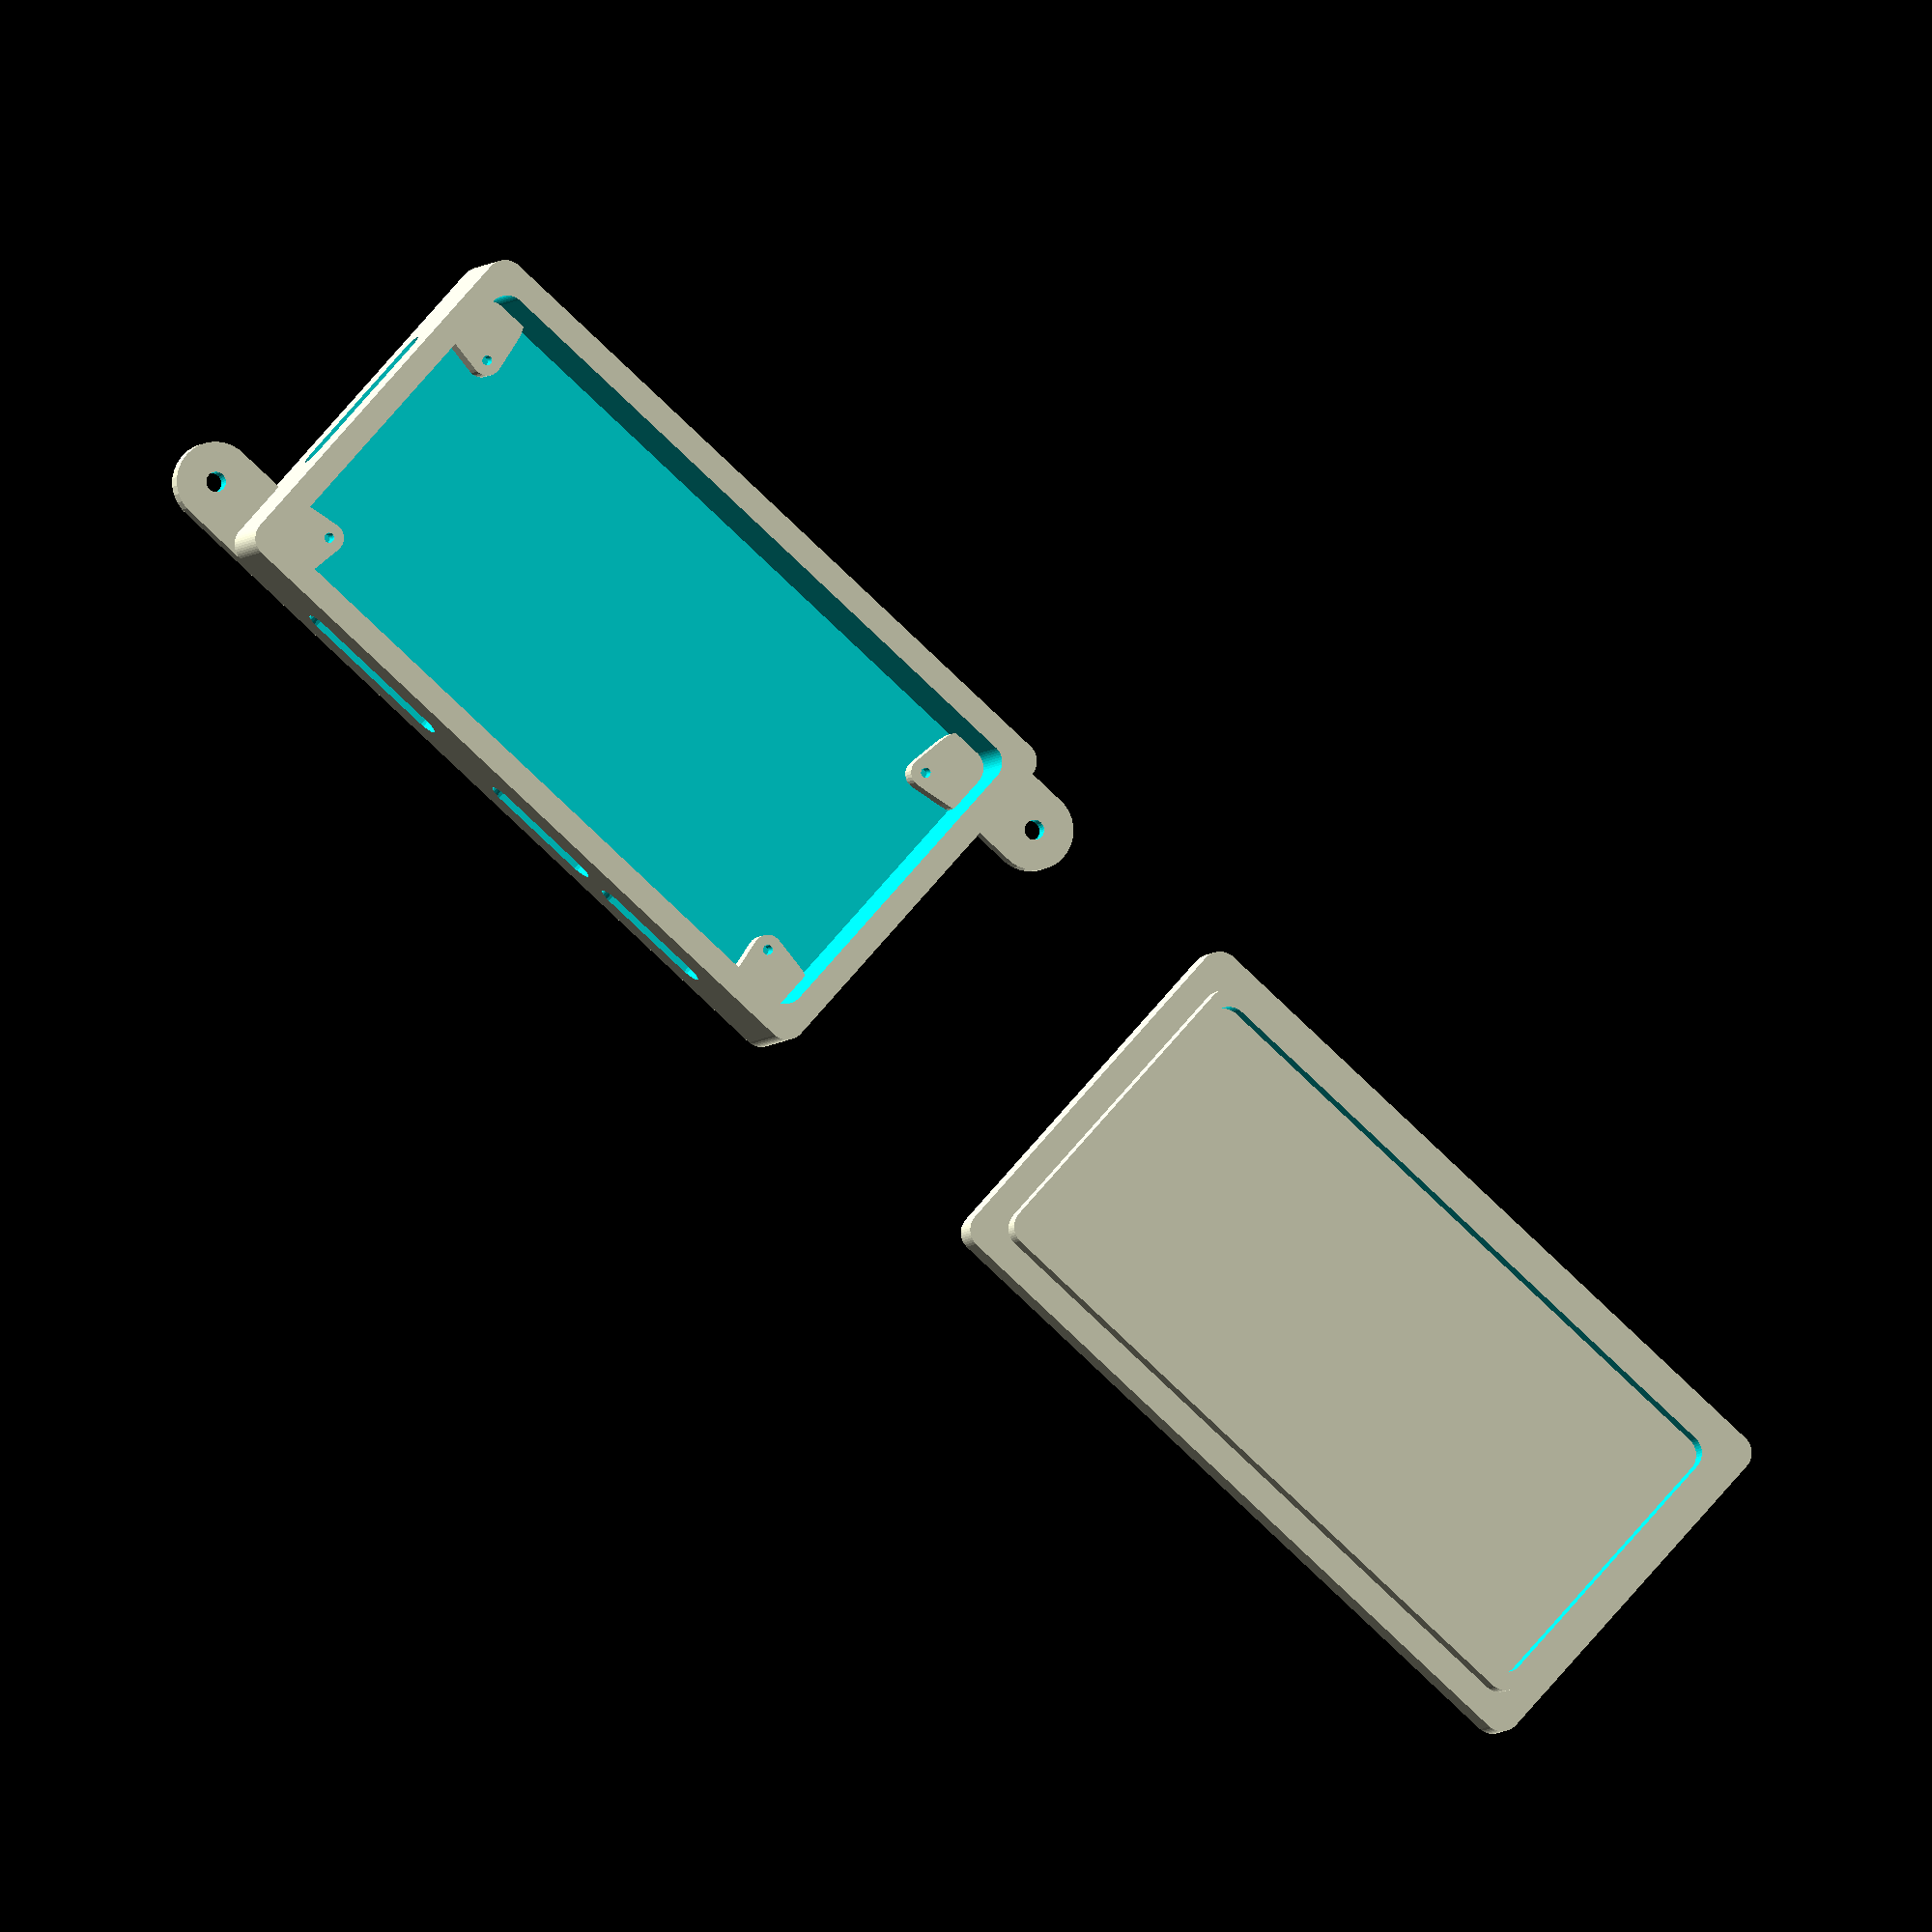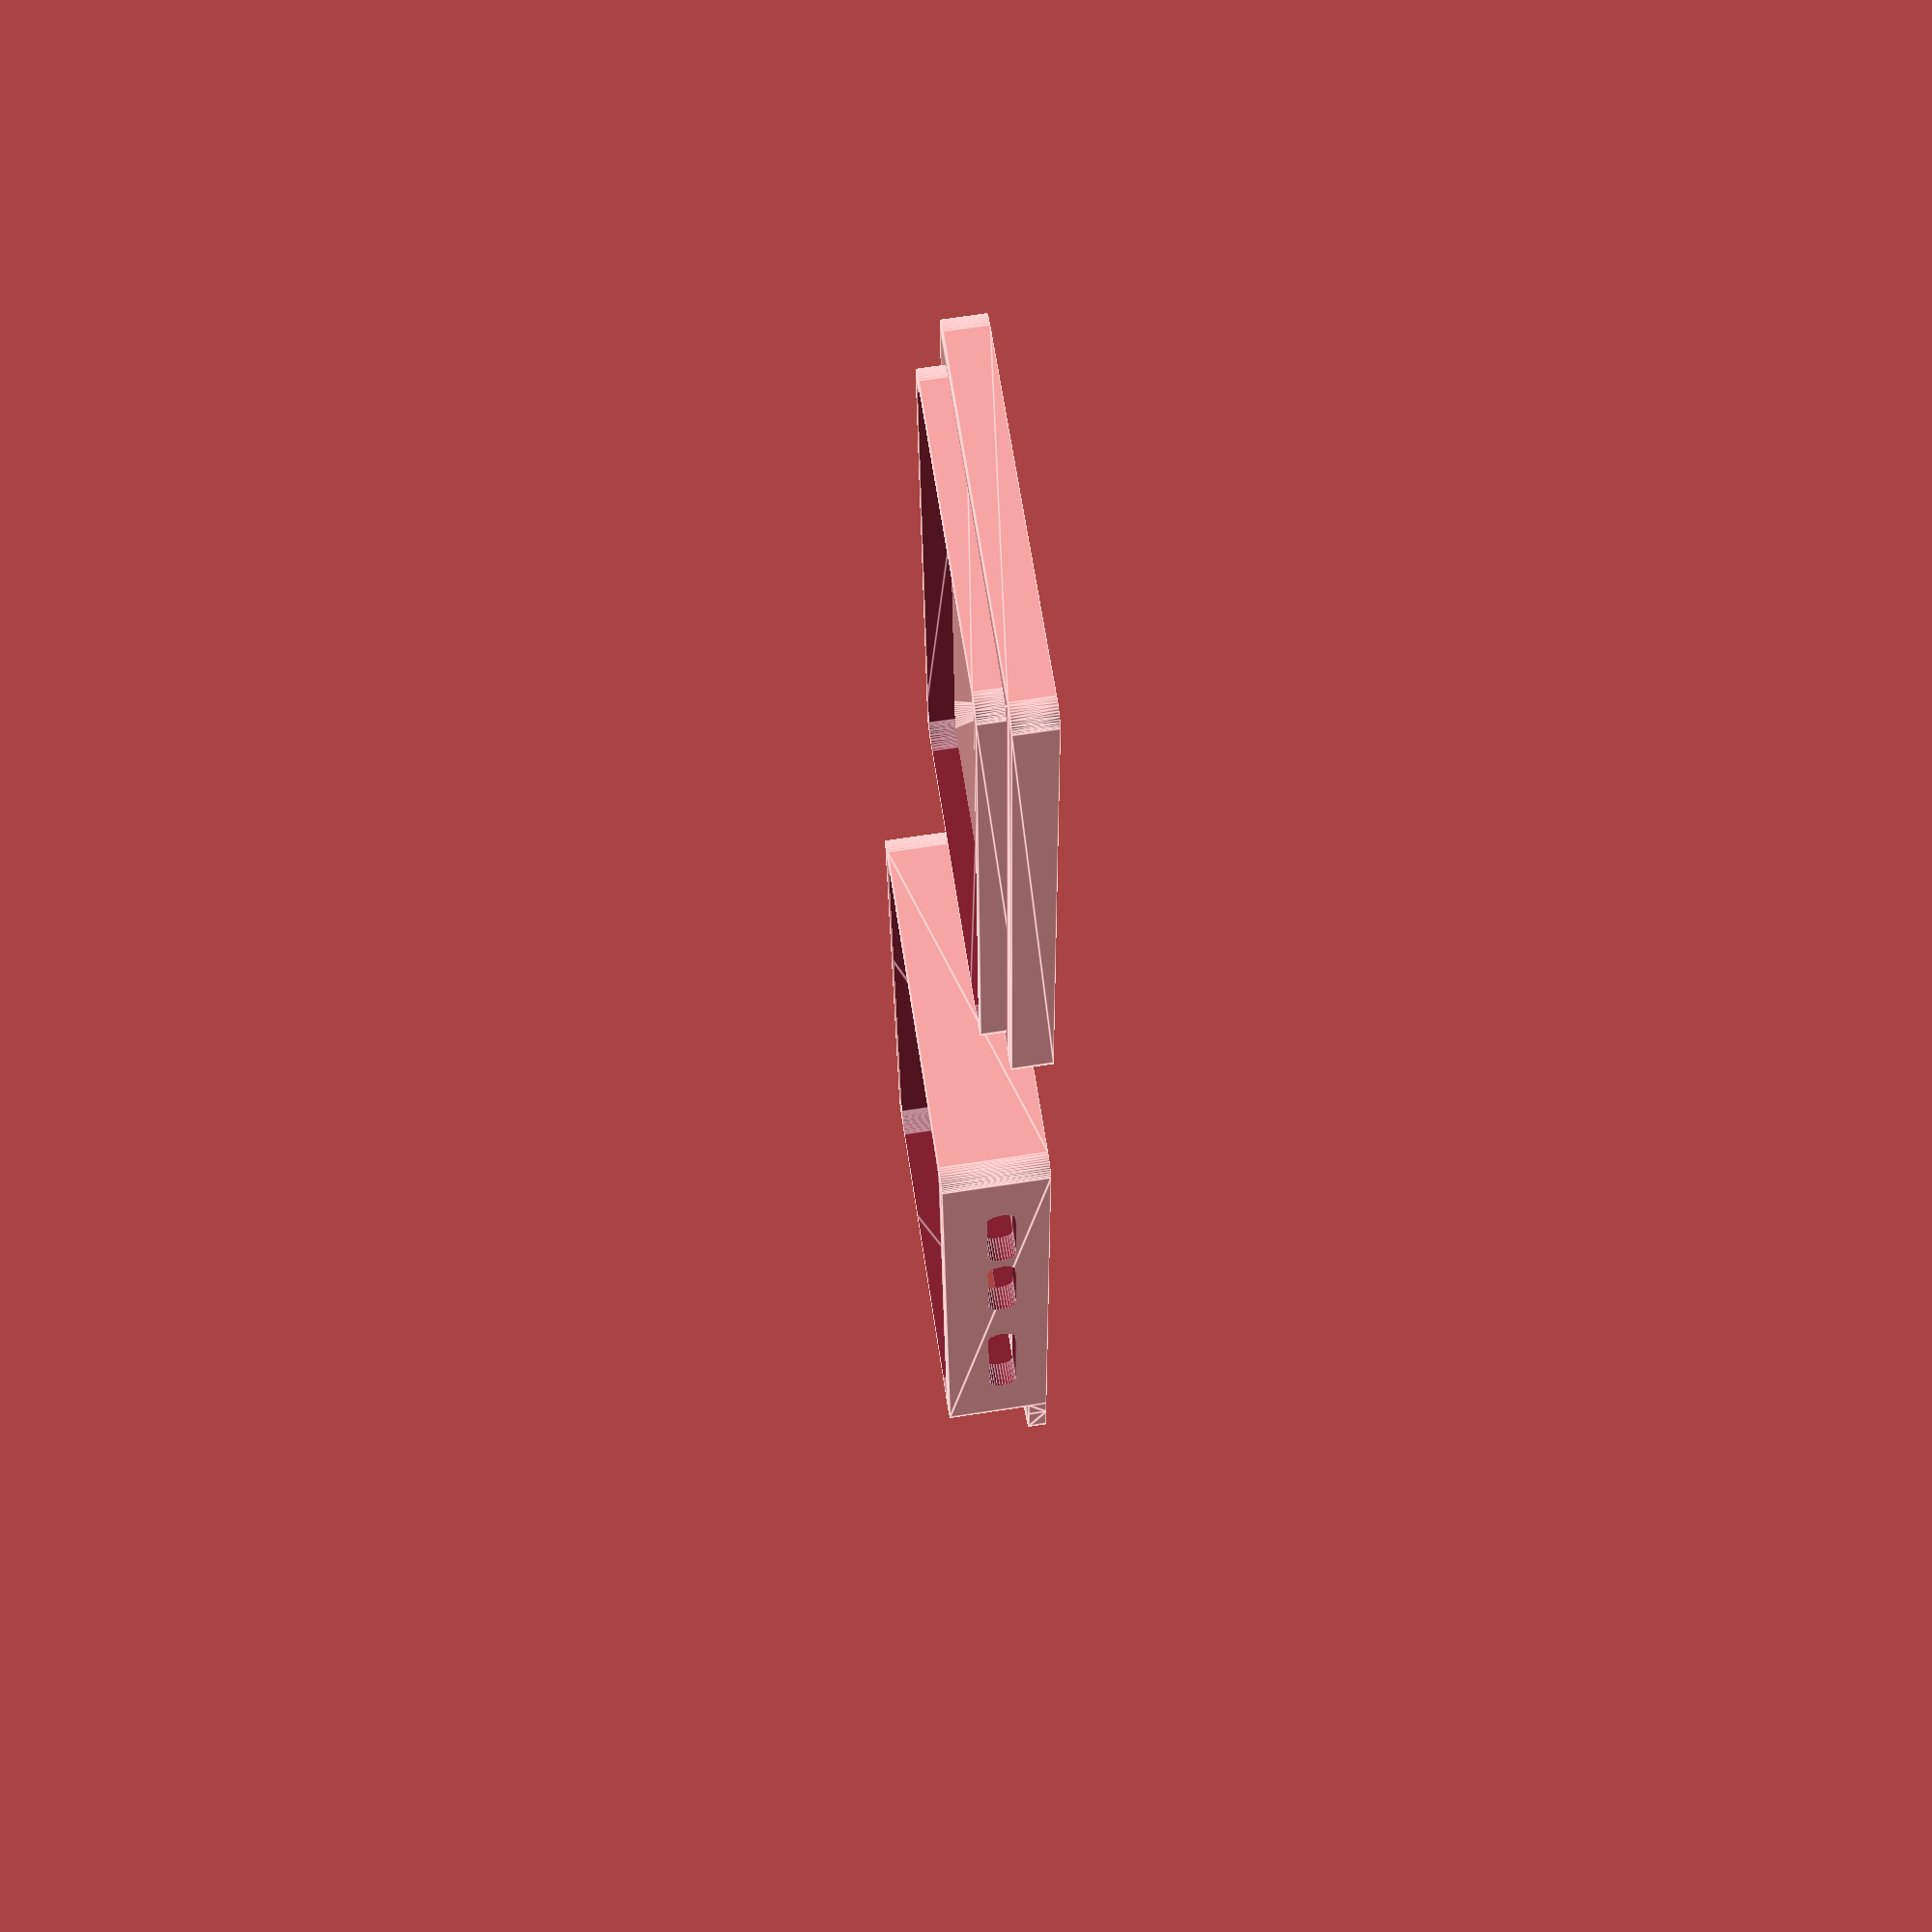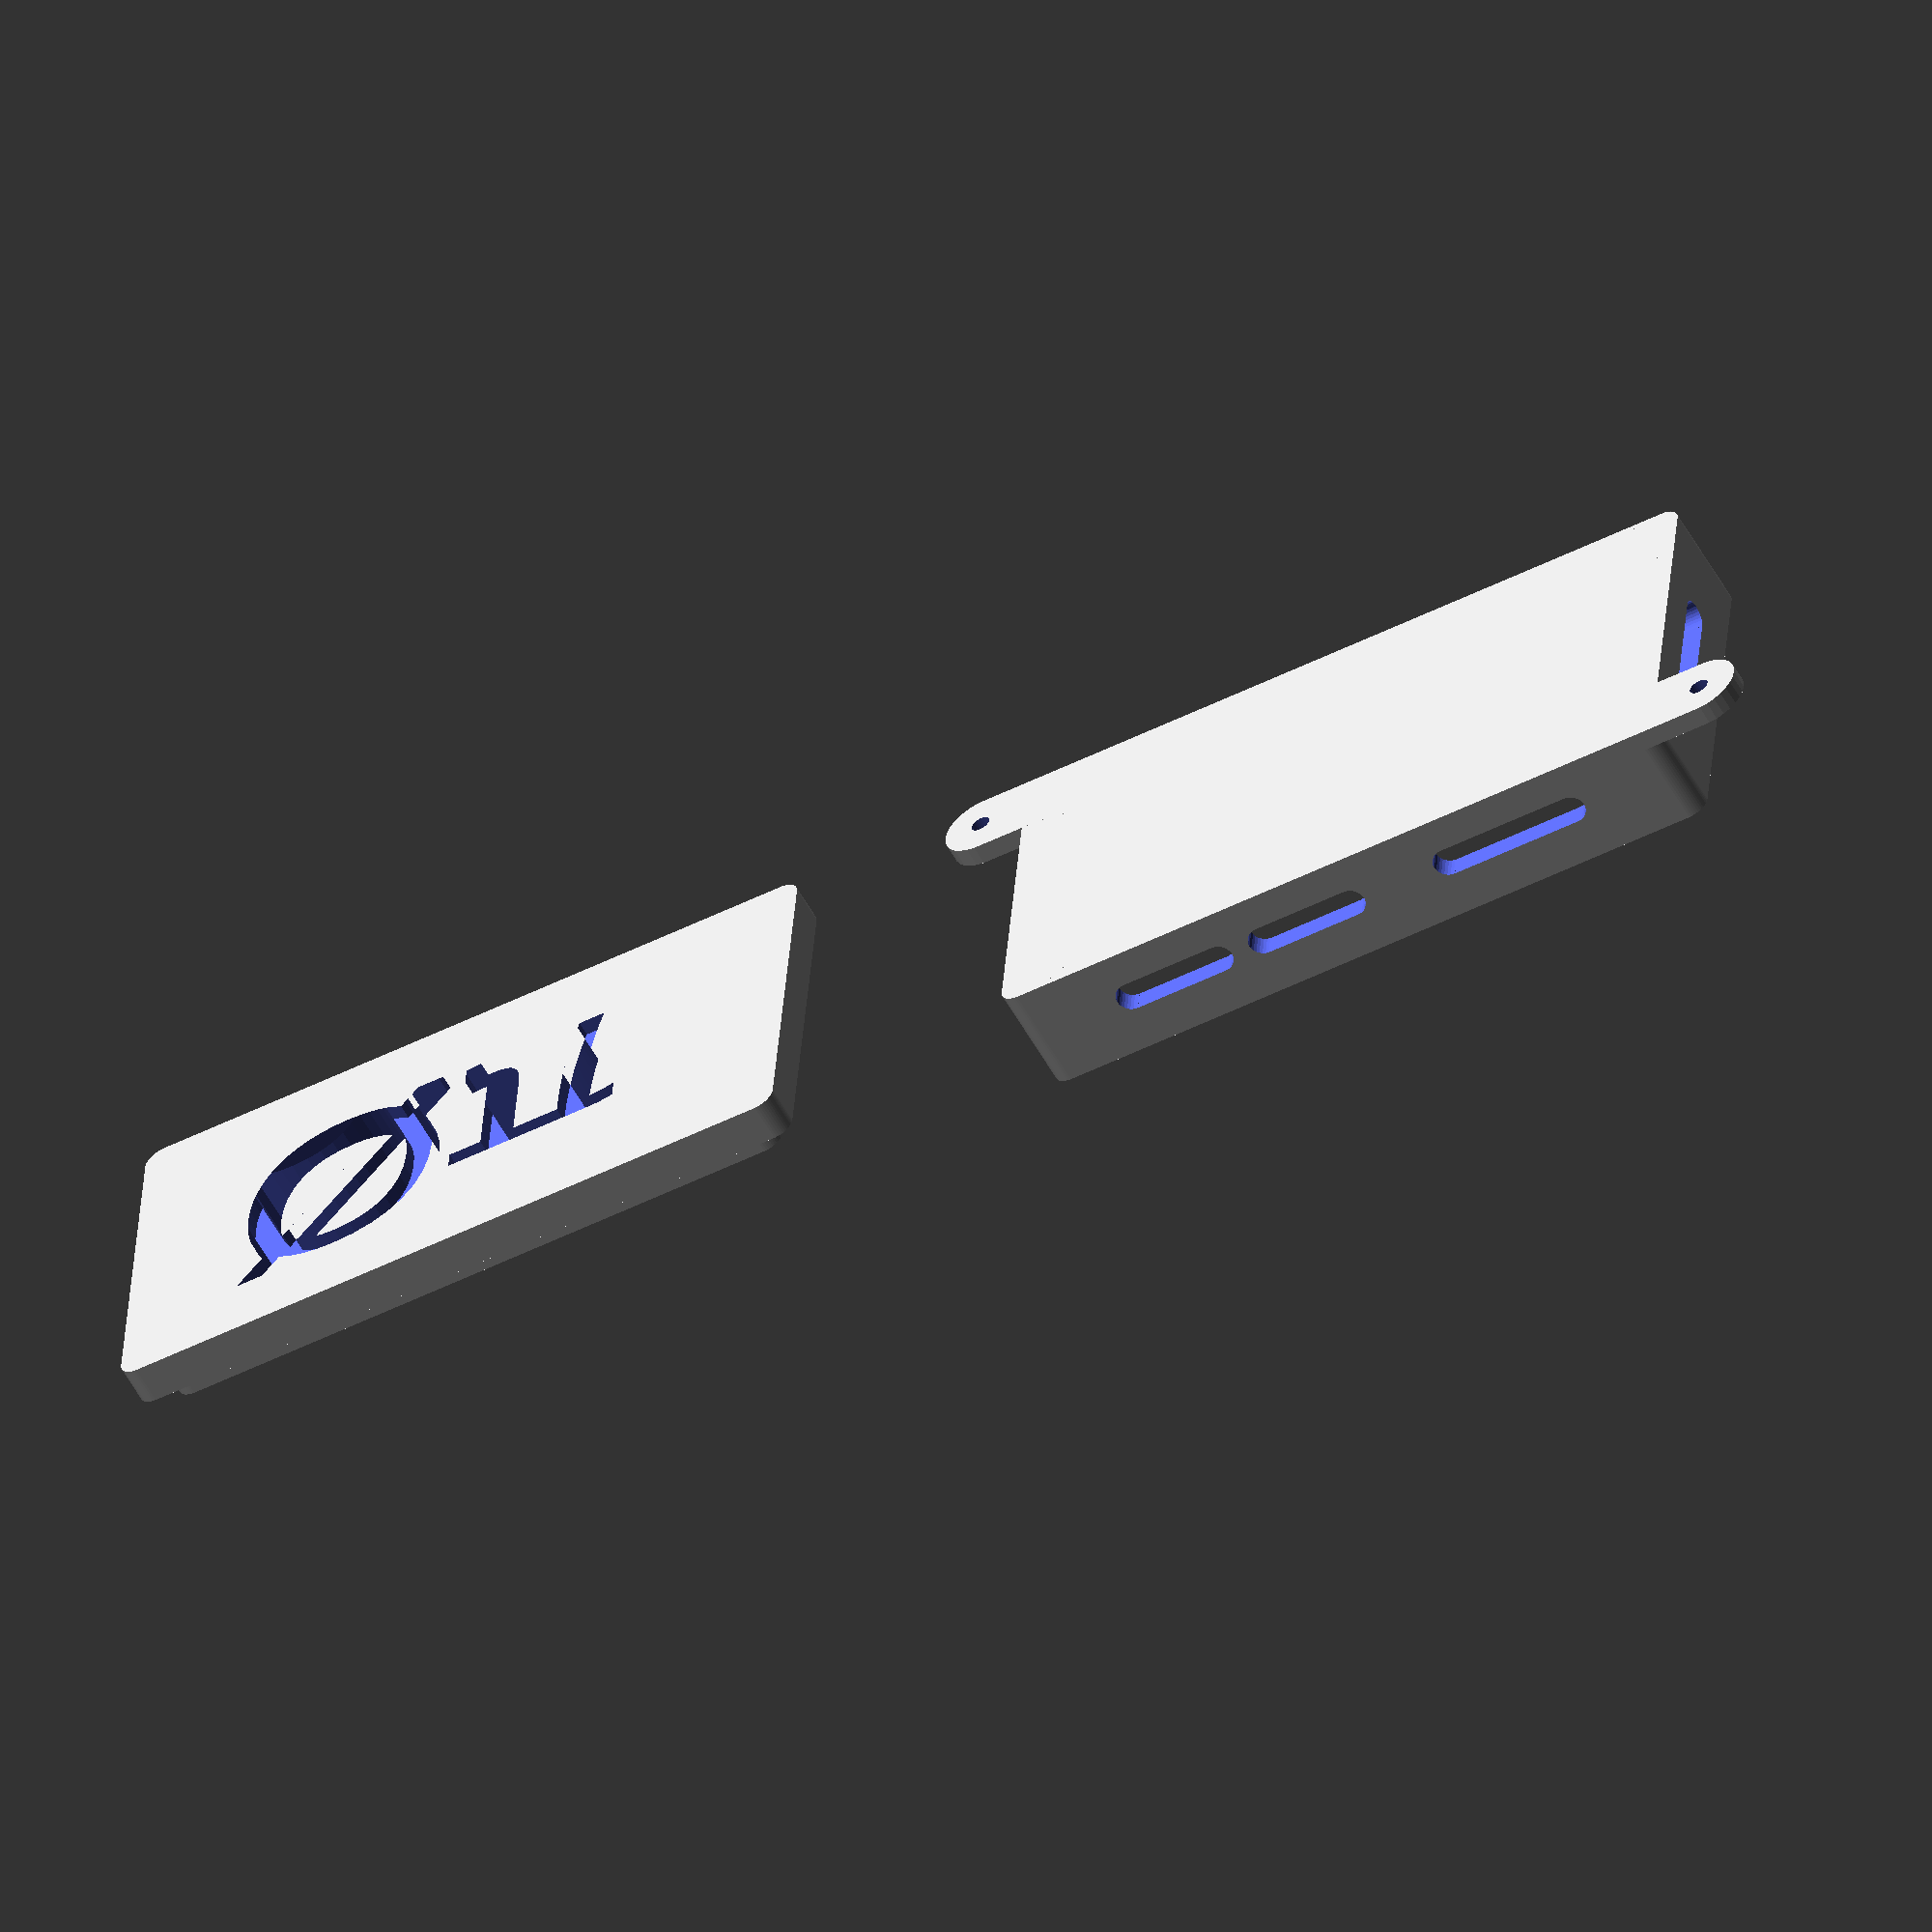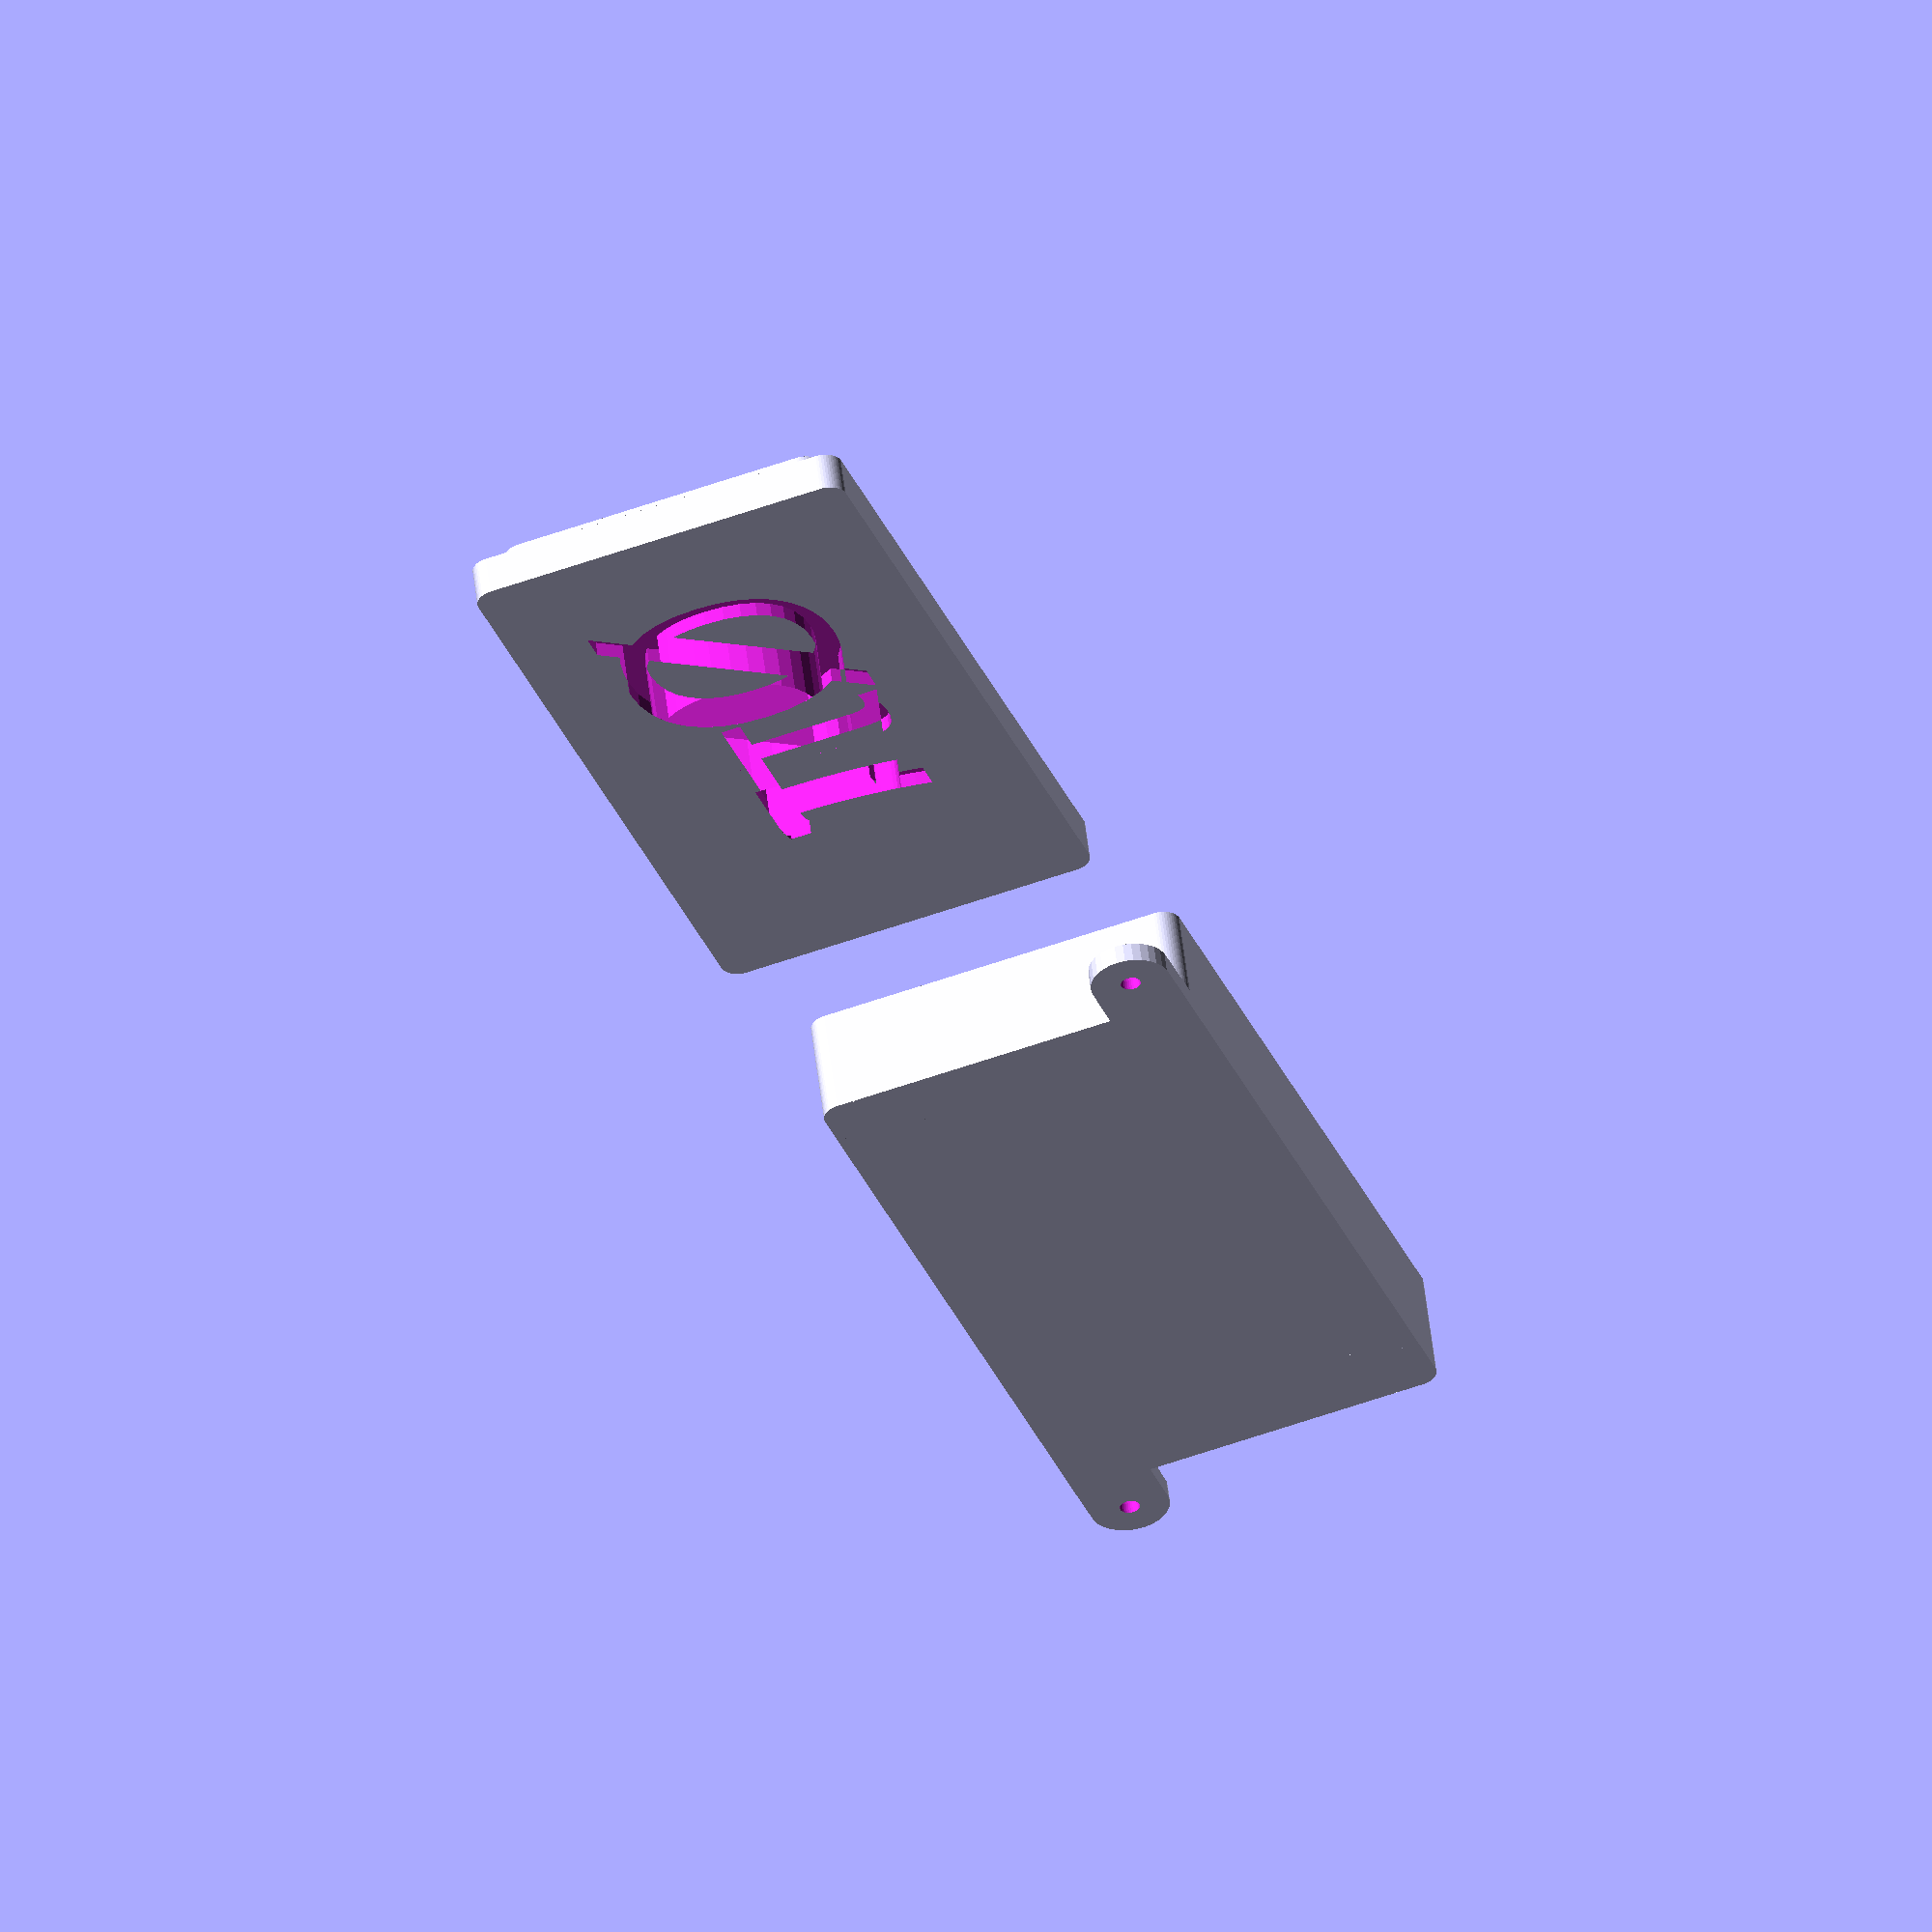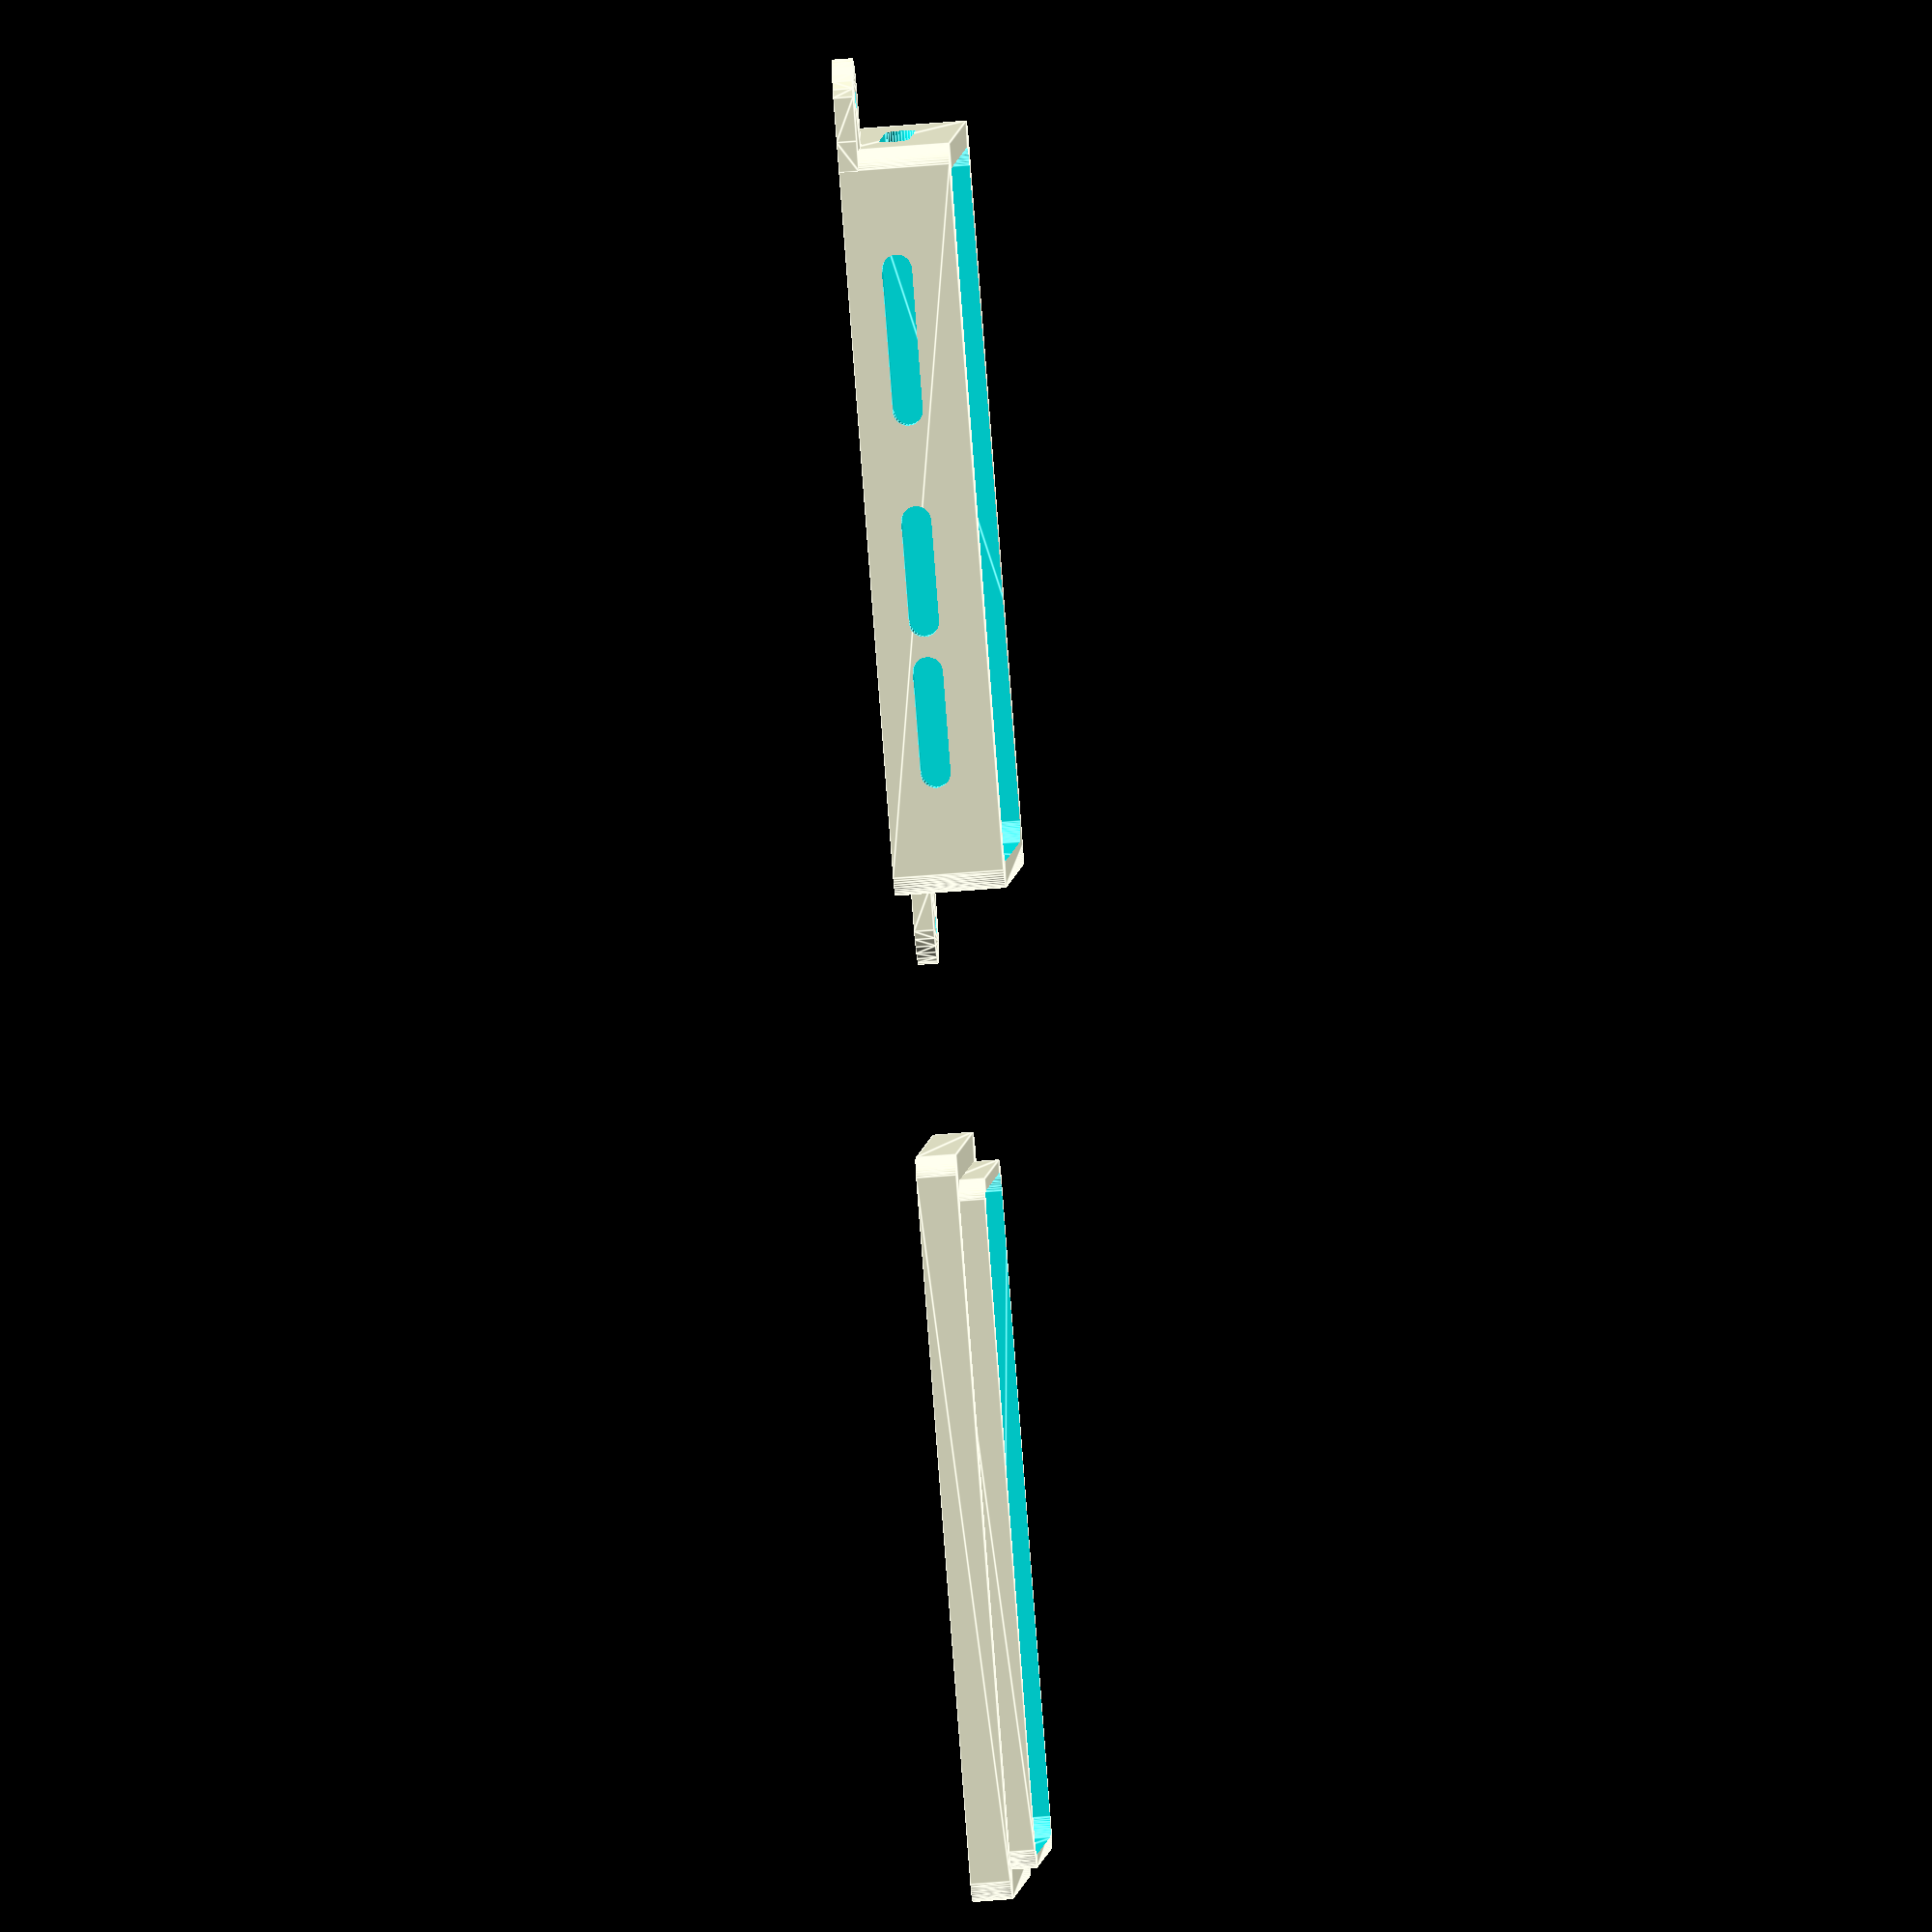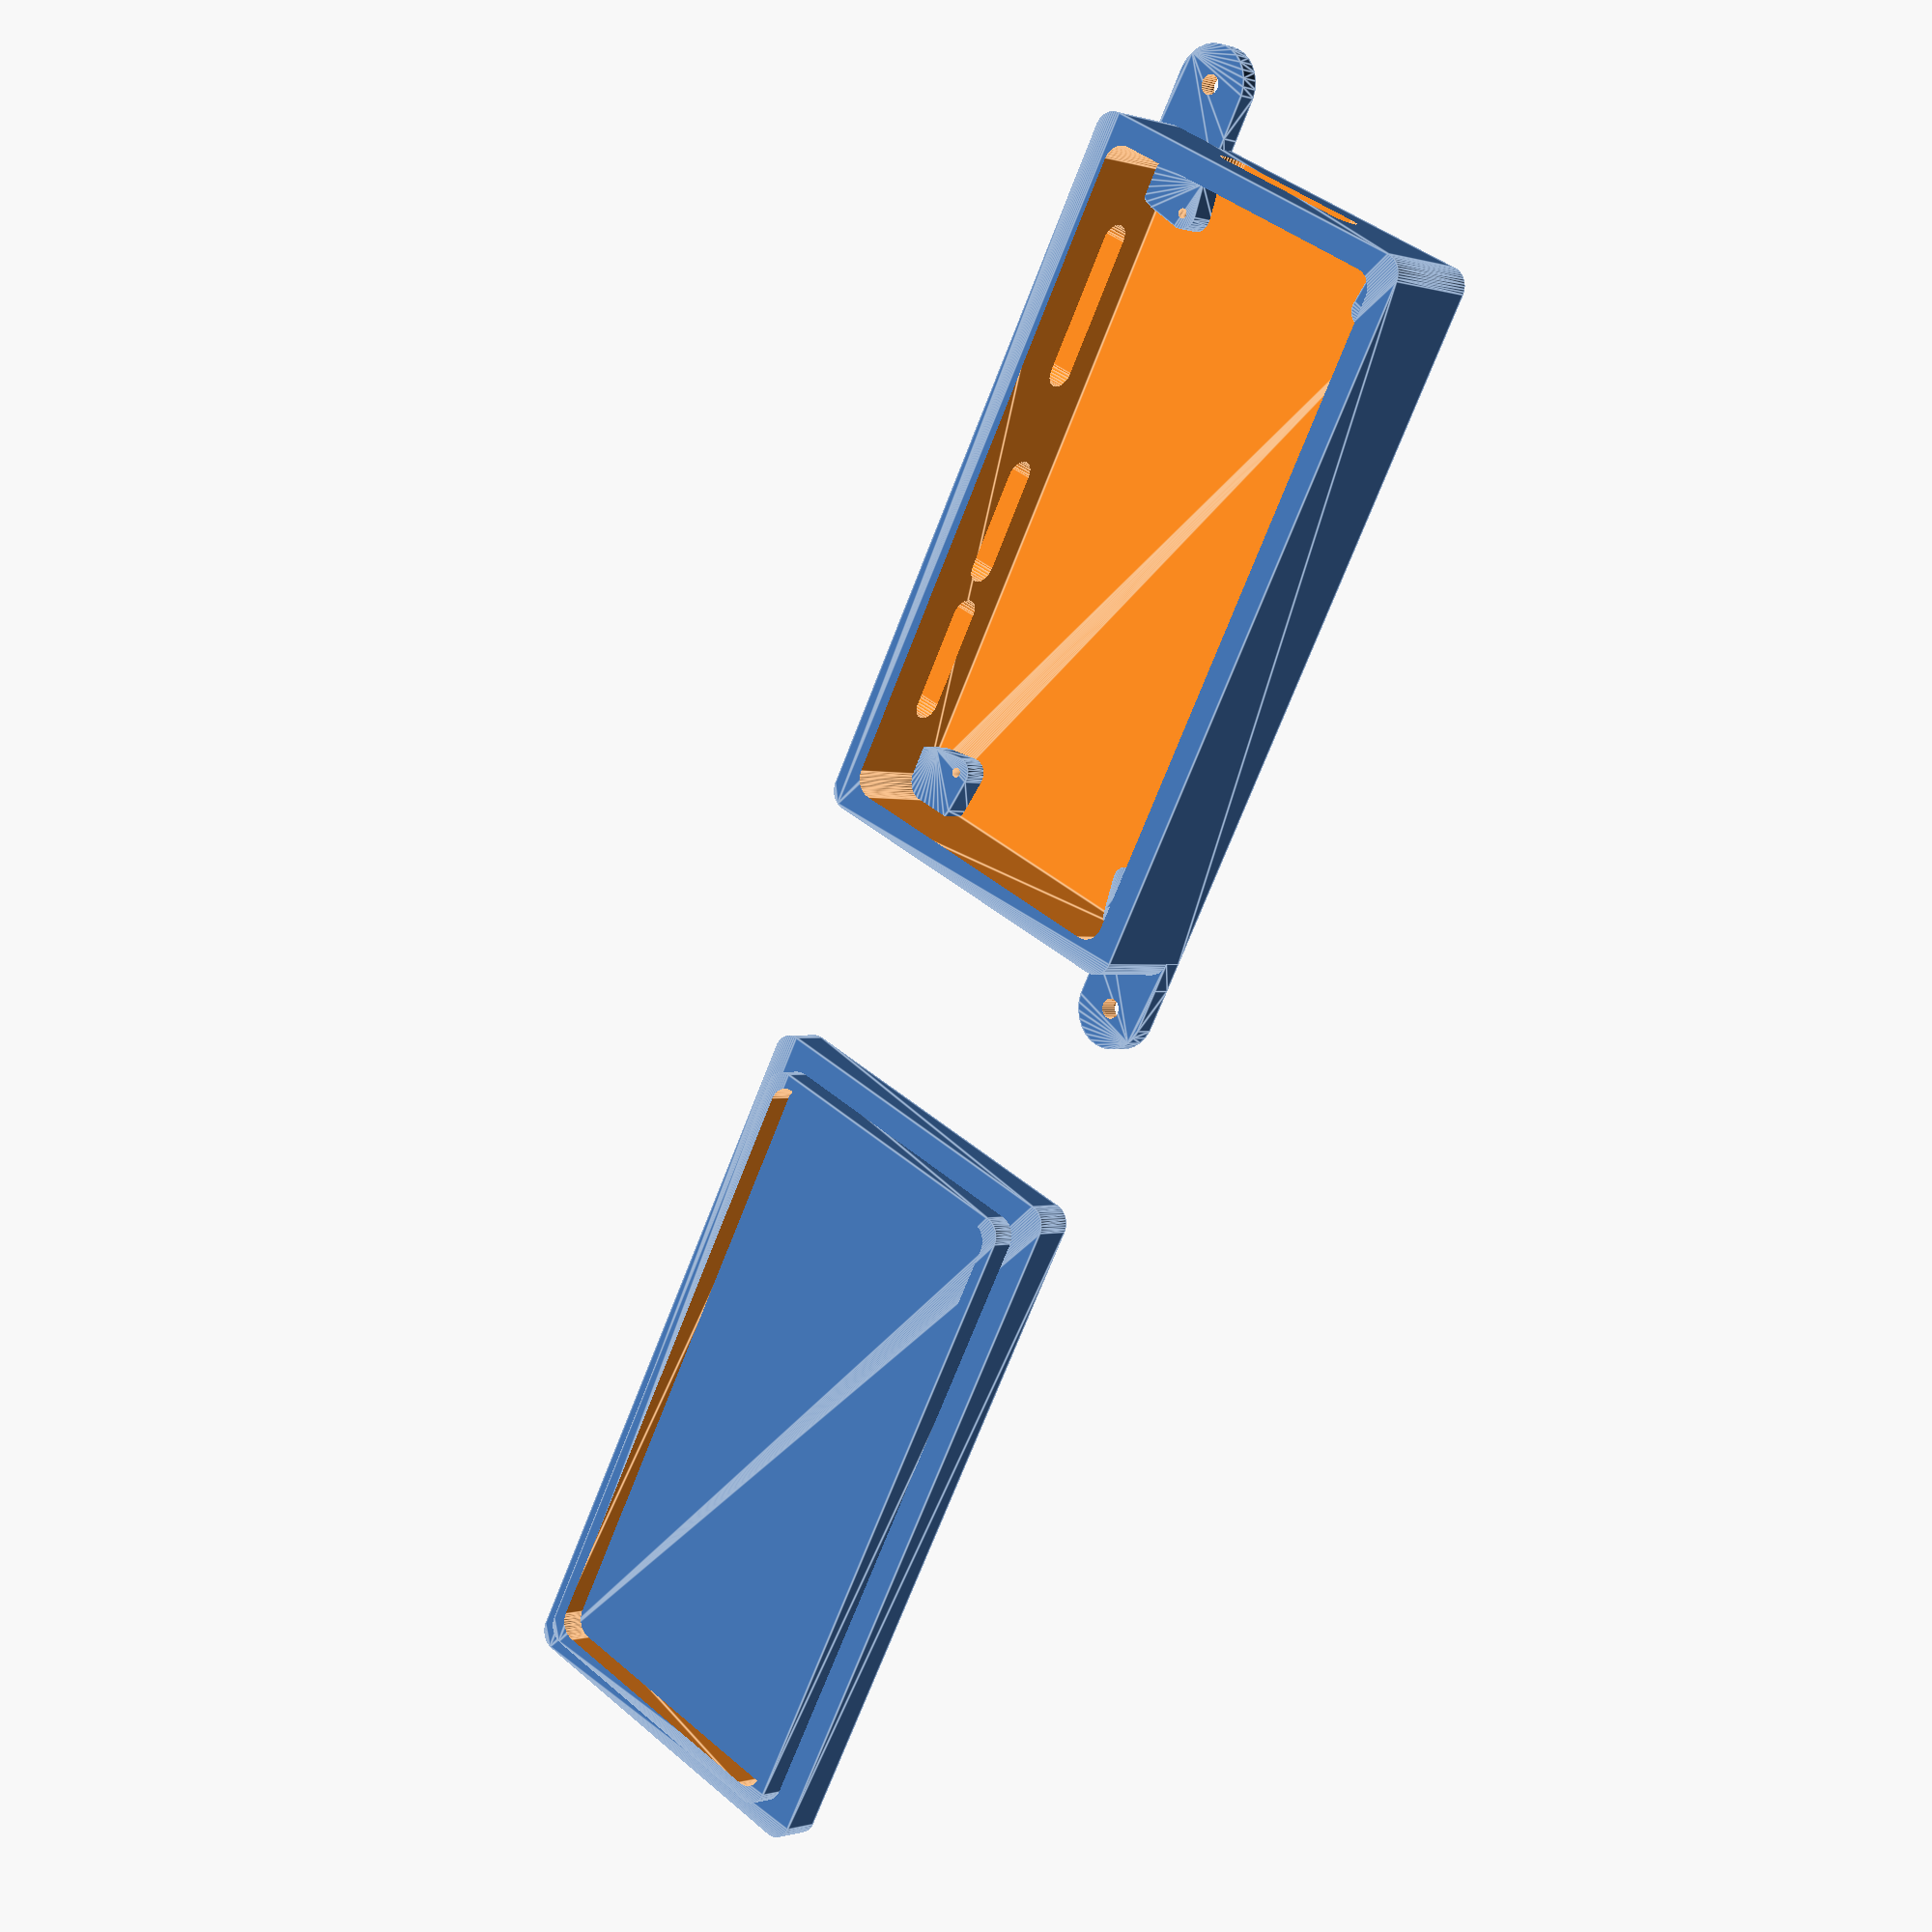
<openscad>
offset = 0.5;

module mountingpost() {
    difference() {
        hull() {
            translate([3,3,0]) cylinder(h=3,r=4,$fn=30);
                cylinder(h=3,r=1.5,$fn=30);;
        }
        translate([0,0,1])
            cylinder(h=4,r=0.5,$fn=30);
    }
}

module foot()
{
    difference() {
        hull() {
            cube([3,8,2]);
            translate([-4,4,0])
                cylinder(h=2,r=4,$fn=30);;
        }
        translate([-4,4,-1])
        cylinder(h=6,r=1,$fn=30);
    }
}

module plate(width,depth,height) {
    $fn=50;
    translate([-width/2,-depth/2,-height/2]) {
        minkowski()
        {
         cube([width,depth,height], centre=true);
         cylinder(r=2,h=1,centre=true);
        }
    }
}

module slot(len=10) {
    union() {
        cube([len,10,3], center=true);
        translate([-len/2,5,0])
            rotate([90,0,0])
            cylinder(h=10,r=1.5,$fn=30);
        translate([len/2,5,0])
            rotate([90,0,0])
            cylinder(h=10,r=1.5,$fn=30);
    }
}


module case() {
union() {
    difference() {
        plate(70,35,10);
        translate([0,0,3])
            plate(65,30,15);
        translate([5,-15,0])
            slot();
        translate([20,-15,0])
            slot();
        translate([-18,-15,0])
            slot(14);
        translate([-33,0,0])
            rotate([0,0,90])
                slot(14);
    }
    translate([30,12,-5])
        mountingpost();
    translate([30,-12,-5])
        rotate([0,0,-90])
            mountingpost();
    translate([-30,12,-5])
        rotate([0,0,90])
            mountingpost();
    translate([-30,-12,-5])
        rotate([0,0,180])
            mountingpost();
    
    translate([38,19.5,-5])
        rotate([0,0,180])
            foot();
    translate([-38,-19.5,-5])
            foot();
}
}

module lid() {
    difference() {
        union() {
            plate(70,35,3);
            translate([0,0,2.5])
                difference() {
                    plate(65-offset,30-offset,3);
                    plate(62,27,4);
                    }
            }
         translate([-19,10,0]) {
                rotate([180,0,0]) {
                    linear_extrude(height = 10)
                    {
                        text("\u03C0\u00D8",22);
                    }
                }
        }
    }
}

case();
translate([100,0,-3.5]) {
    lid();
}


</openscad>
<views>
elev=184.0 azim=222.0 roll=193.3 proj=o view=wireframe
elev=290.5 azim=266.8 roll=81.3 proj=p view=edges
elev=237.9 azim=175.5 roll=330.9 proj=o view=wireframe
elev=305.3 azim=290.2 roll=173.2 proj=o view=wireframe
elev=233.9 azim=212.5 roll=264.8 proj=o view=edges
elev=0.3 azim=118.0 roll=39.3 proj=p view=edges
</views>
